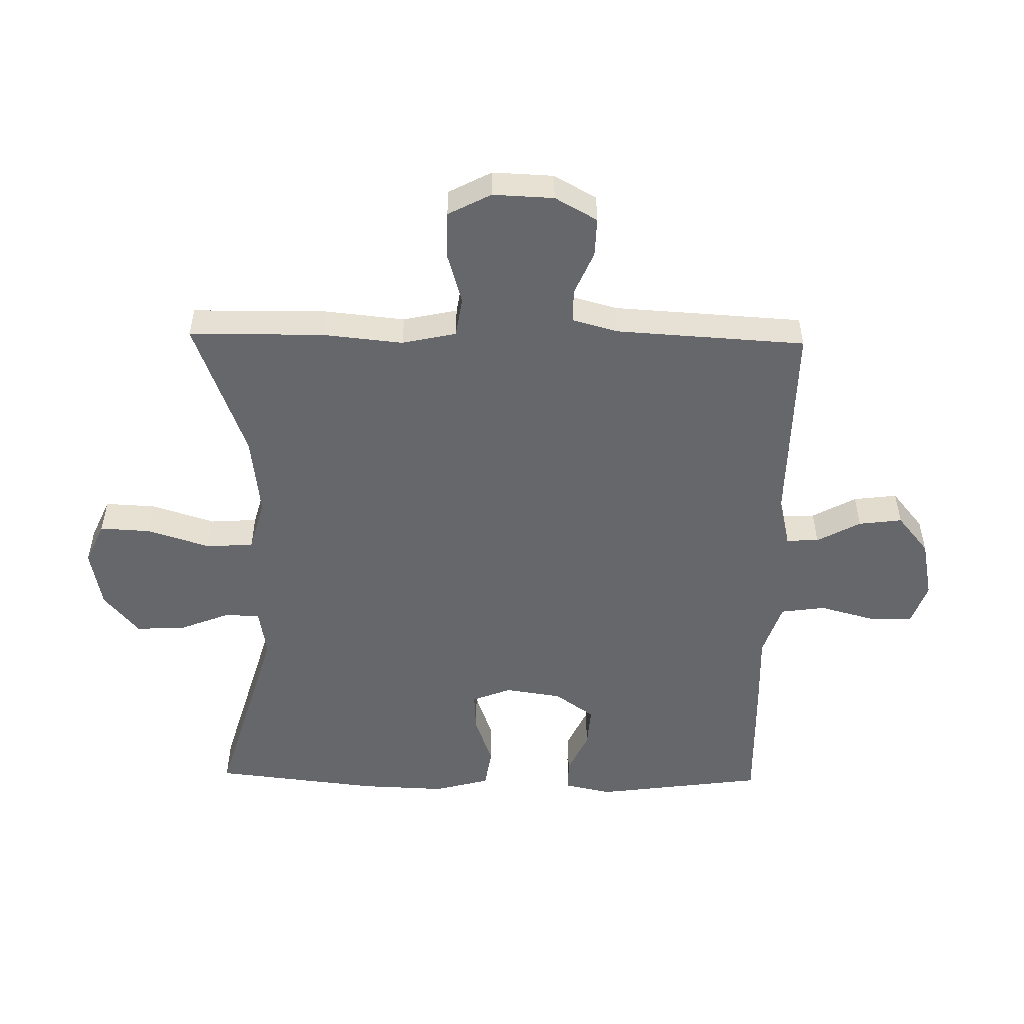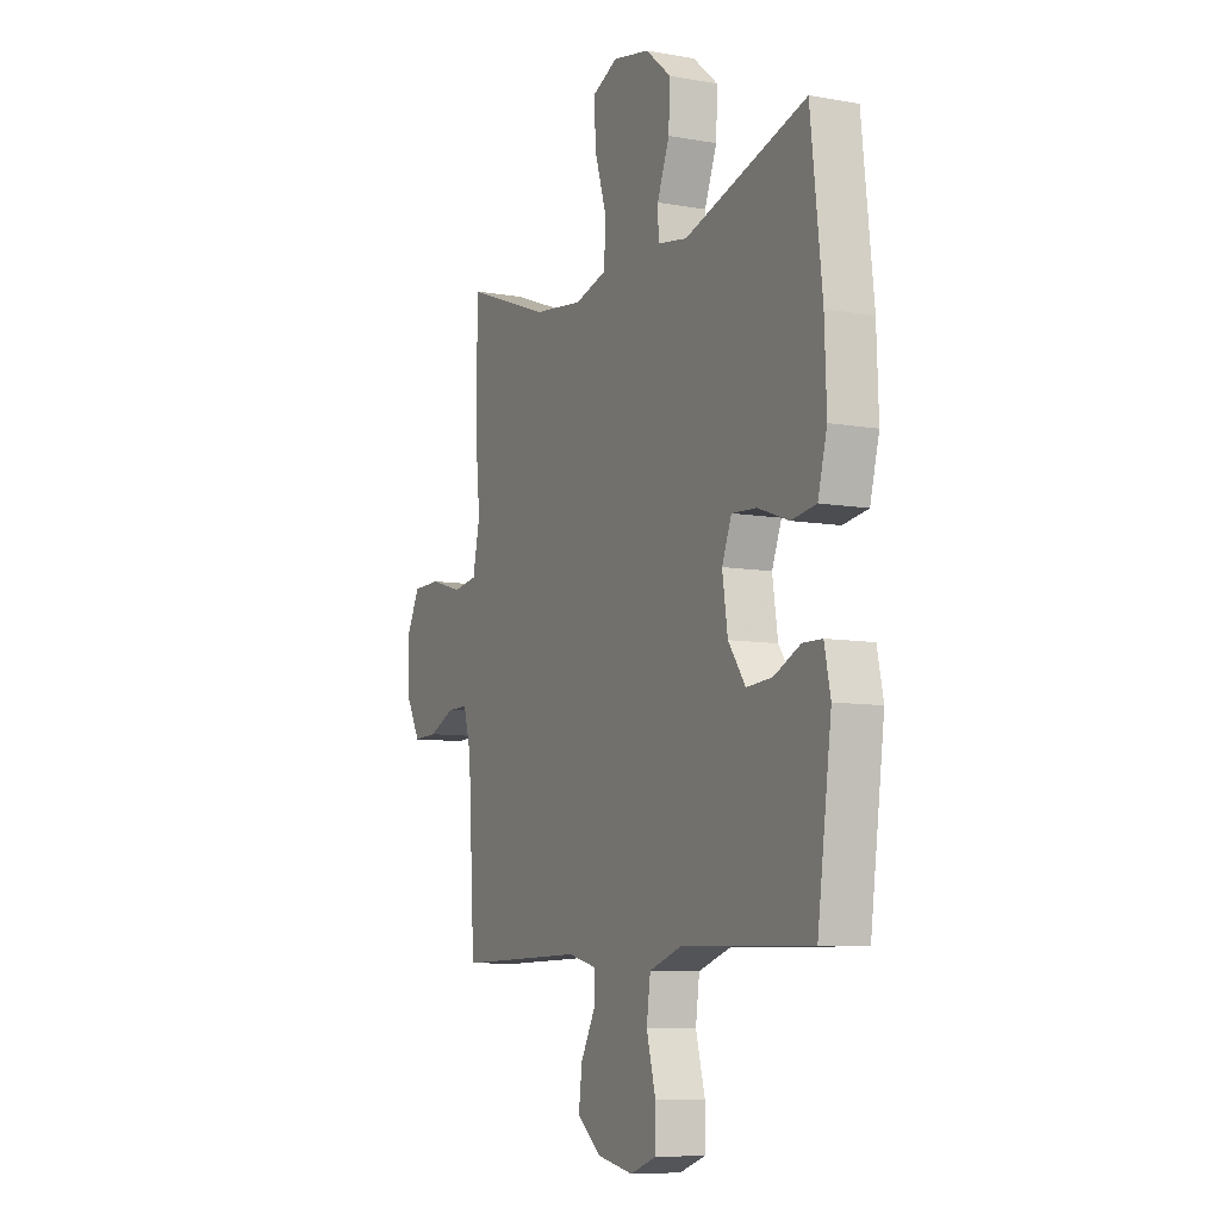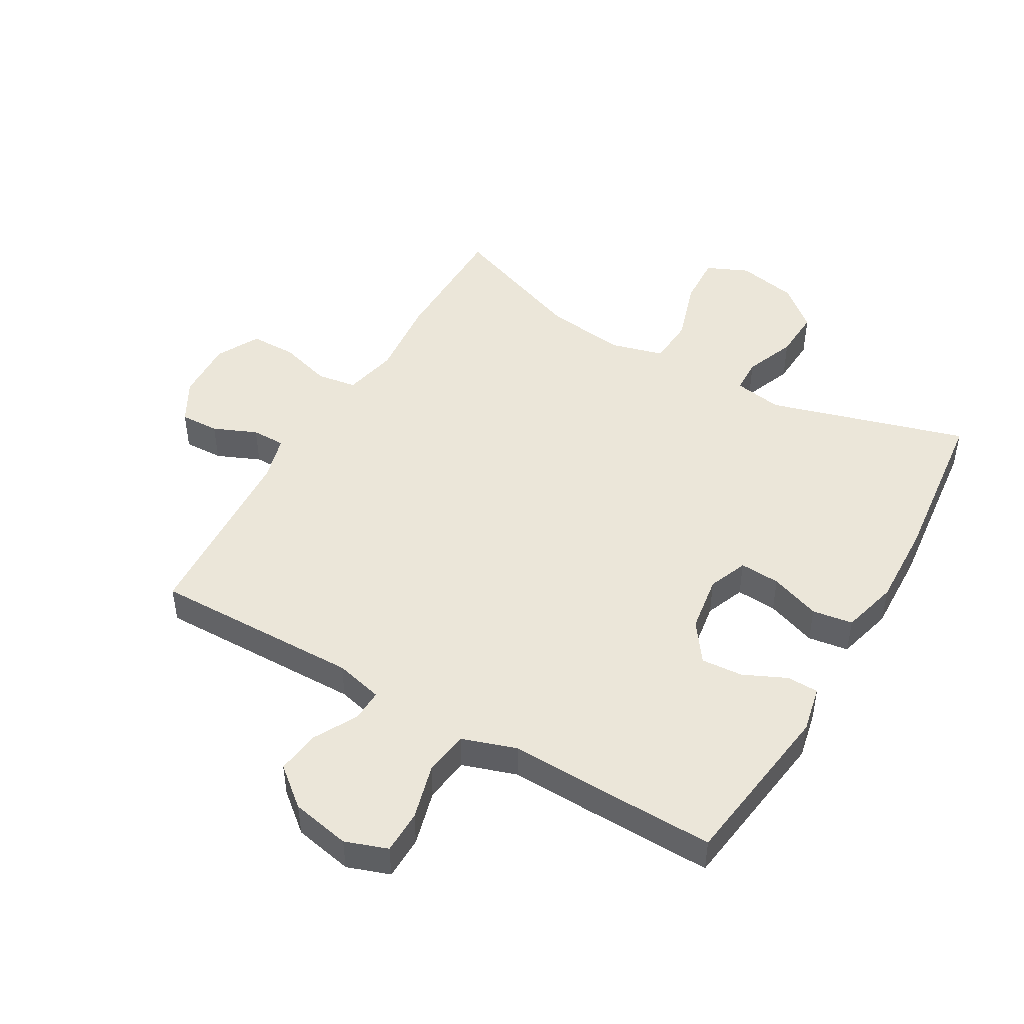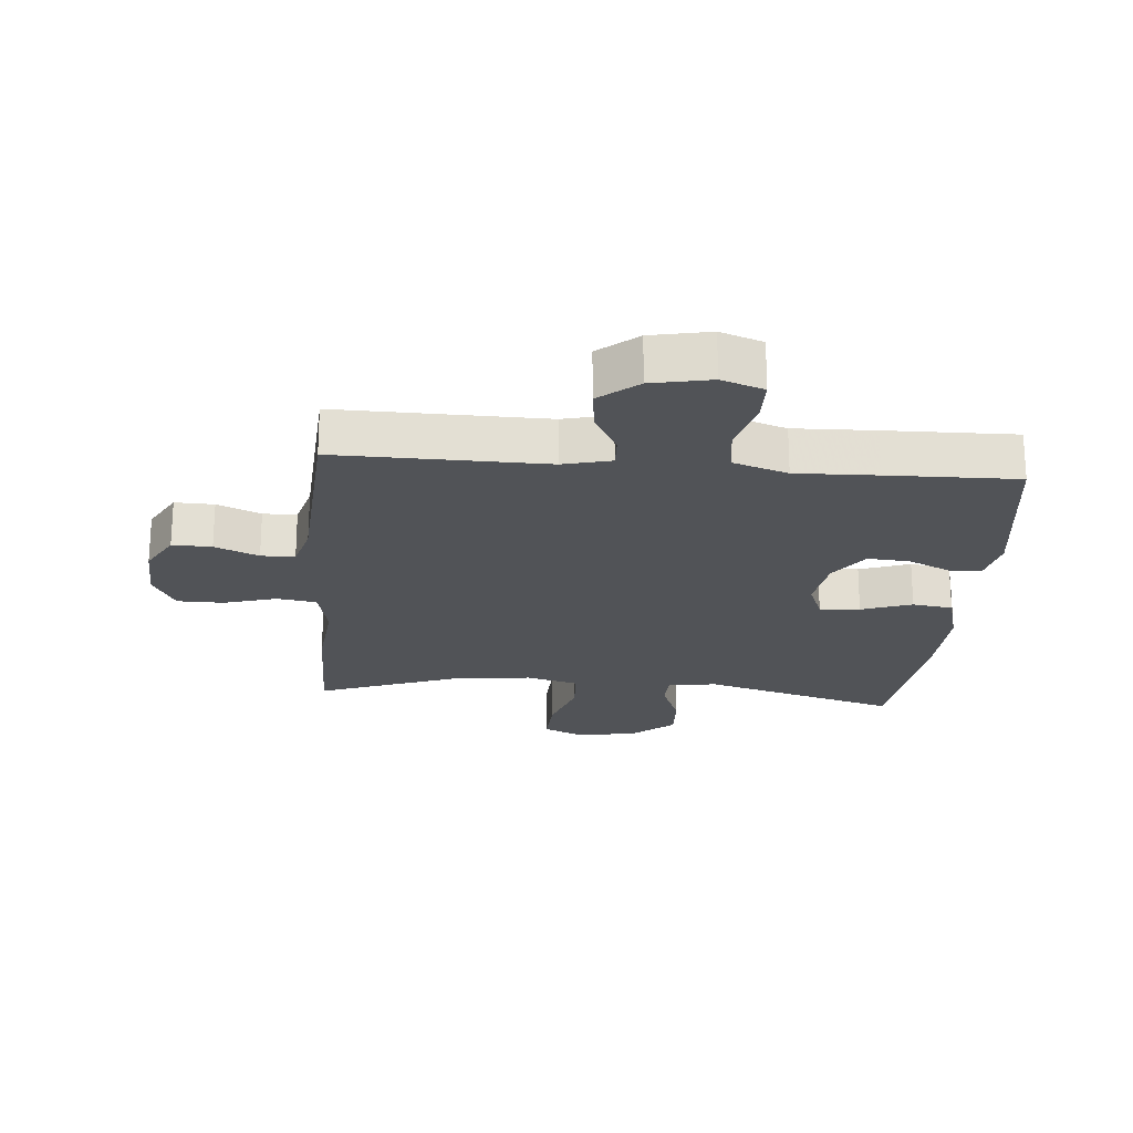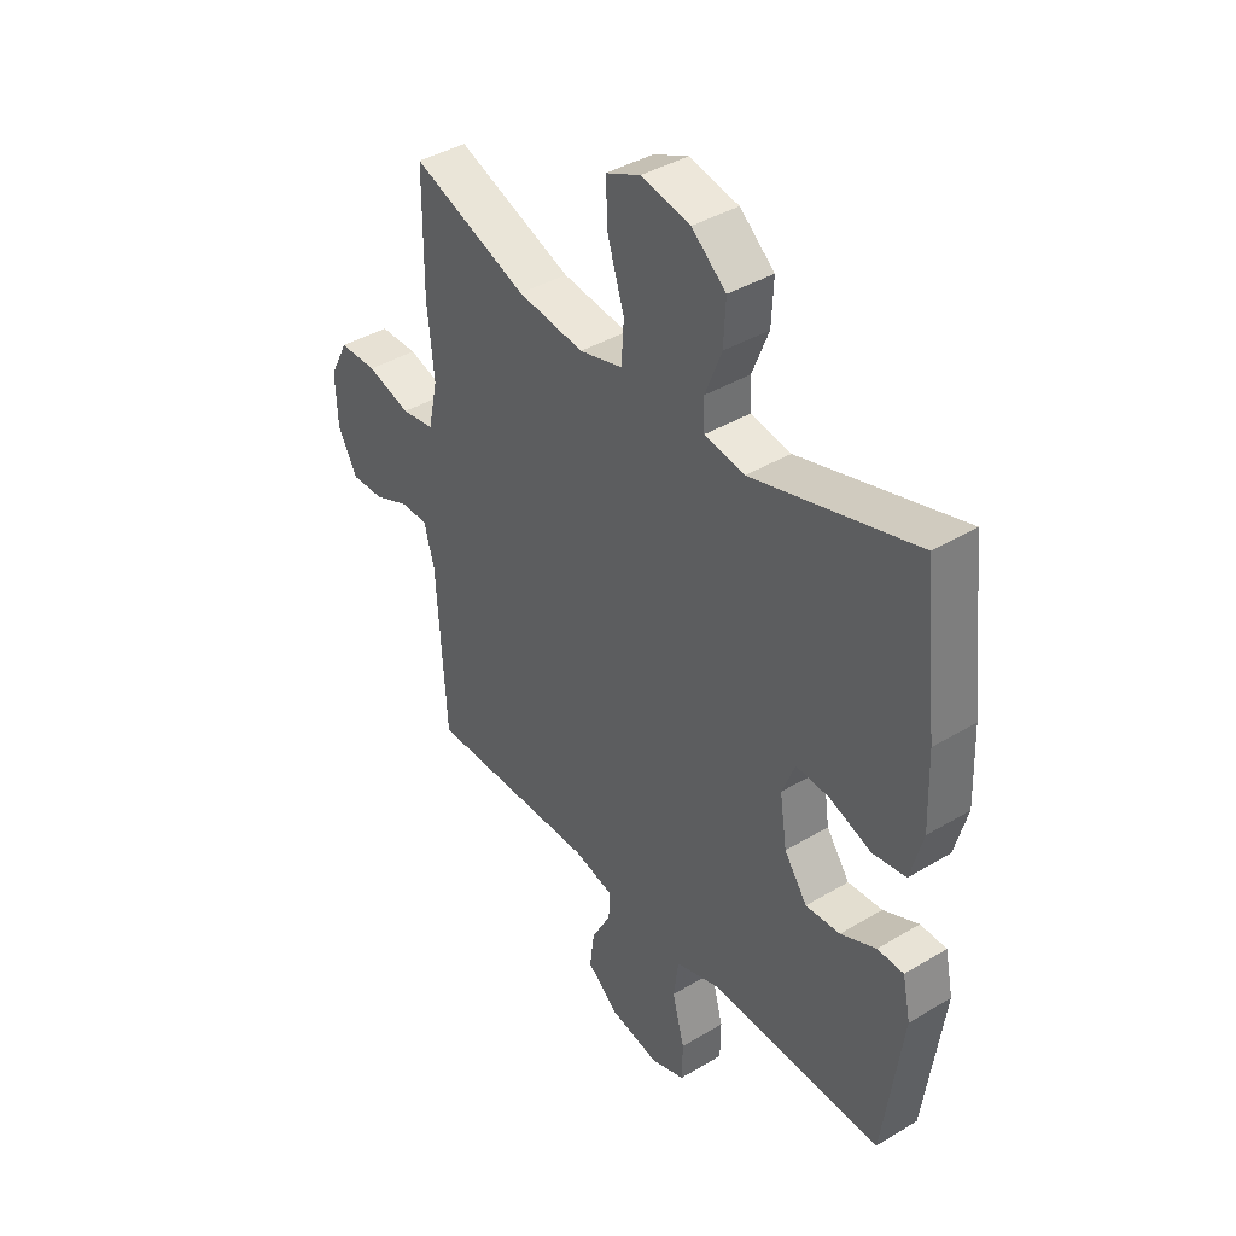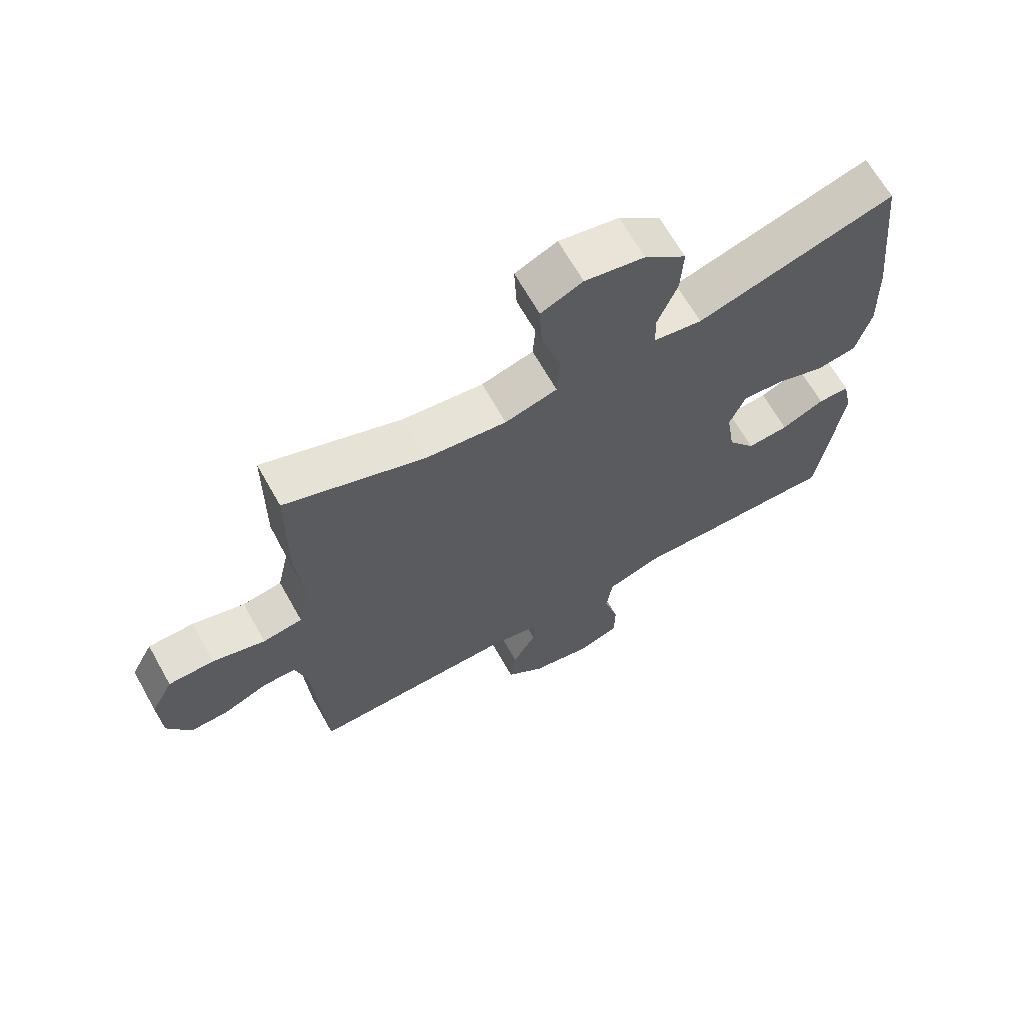
<metadata>
{"format":"obj","ext":"obj","renderer":"f3d","projection":"perspective","resolution":1024,"background":"white","views":[{"elev":-52.0,"azim":88.9,"up":"+Y"},{"elev":-8.4,"azim":-115.7,"up":"+Z"},{"elev":47.4,"azim":-149.9,"up":"+Y"},{"elev":-22.1,"azim":175.2,"up":"+Y"},{"elev":40.3,"azim":-126.5,"up":"+Z"},{"elev":66.7,"azim":150.6,"up":"+Z"}]}
</metadata>
<code>
v -0.5 0.07 -0.5
v -0.537 0.07 -0.227
v -0.521 0.07 -0.152
v -0.47 0.07 -0.151
v -0.401 0.07 -0.183
v -0.334 0.07 -0.188
v -0.289 0.07 -0.125
v -0.275 0.07 -0.033
v -0.3 0.07 0.03
v -0.365 0.07 0.026
v -0.446 0.07 -0.003
v -0.511 0.07 0.007
v -0.535 0.07 0.097
v -0.53 0.07 0.233
v -0.5 0.07 0.5
v -0.182 0.07 0.407
v -0.104 0.07 0.42
v -0.102 0.07 0.476
v -0.134 0.07 0.557
v -0.138 0.07 0.637
v -0.071 0.07 0.693
v 0.025 0.07 0.712
v 0.092 0.07 0.682
v 0.088 0.07 0.6
v 0.056 0.07 0.499
v 0.061 0.07 0.423
v 0.145 0.07 0.4
v 0.275 0.07 0.416
v 0.5 0.07 0.5
v 0.502 0.07 0.284
v 0.489 0.07 0.154
v 0.508 0.07 0.067
v 0.572 0.07 0.057
v 0.657 0.07 0.082
v 0.731 0.07 0.081
v 0.767 0.07 0.012
v 0.763 0.07 -0.086
v 0.725 0.07 -0.154
v 0.662 0.07 -0.152
v 0.592 0.07 -0.122
v 0.538 0.07 -0.122
v 0.518 0.07 -0.195
v 0.5 0.07 -0.5
v 0.165 0.07 -0.495
v 0.088 0.07 -0.514
v 0.09 0.07 -0.566
v 0.128 0.07 -0.636
v 0.137 0.07 -0.706
v 0.075 0.07 -0.757
v -0.02 0.07 -0.776
v -0.088 0.07 -0.752
v -0.089 0.07 -0.682
v -0.065 0.07 -0.593
v -0.075 0.07 -0.521
v -0.162 0.07 -0.492
v -0.292 0.07 -0.496
v -0.5 0 -0.5
v -0.537 0 -0.227
v -0.521 0 -0.152
v -0.47 0 -0.151
v -0.401 0 -0.183
v -0.334 0 -0.188
v -0.289 0 -0.125
v -0.275 0 -0.033
v -0.3 0 0.03
v -0.365 0 0.026
v -0.446 0 -0.003
v -0.511 0 0.007
v -0.535 0 0.097
v -0.53 0 0.233
v -0.5 0 0.5
v -0.182 0 0.407
v -0.104 0 0.42
v -0.102 0 0.476
v -0.134 0 0.557
v -0.138 0 0.637
v -0.071 0 0.693
v 0.025 0 0.712
v 0.092 0 0.682
v 0.088 0 0.6
v 0.056 0 0.499
v 0.061 0 0.423
v 0.145 0 0.4
v 0.275 0 0.416
v 0.5 0 0.5
v 0.502 0 0.284
v 0.489 0 0.154
v 0.508 0 0.067
v 0.572 0 0.057
v 0.657 0 0.082
v 0.731 0 0.081
v 0.767 0 0.012
v 0.763 0 -0.086
v 0.725 0 -0.154
v 0.662 0 -0.152
v 0.592 0 -0.122
v 0.538 0 -0.122
v 0.518 0 -0.195
v 0.5 0 -0.5
v 0.165 0 -0.495
v 0.088 0 -0.514
v 0.09 0 -0.566
v 0.128 0 -0.636
v 0.137 0 -0.706
v 0.075 0 -0.757
v -0.02 0 -0.776
v -0.088 0 -0.752
v -0.089 0 -0.682
v -0.065 0 -0.593
v -0.075 0 -0.521
v -0.162 0 -0.492
v -0.292 0 -0.496
f 3 4 5
f 2 3 5
f 1 2 5
f 56 1 5
f 55 56 5
f 54 55 5 6
f 51 52 53
f 50 51 53
f 49 50 53
f 48 49 53
f 47 48 53
f 46 47 53
f 45 46 53 54
f 54 6 7
f 45 54 7
f 44 45 7
f 44 7 8
f 43 44 8
f 42 43 8
f 38 39 40
f 37 38 40
f 36 37 40
f 35 36 40
f 34 35 40
f 33 34 40
f 32 33 40 41
f 42 8 9
f 41 42 9
f 32 41 9
f 31 32 9
f 31 9 10
f 30 31 10
f 29 30 10
f 28 29 10
f 23 24 25
f 22 23 25
f 21 22 25
f 20 21 25
f 19 20 25
f 18 19 25
f 17 18 25 26
f 16 17 26 27
f 14 15 16
f 12 13 14
f 11 12 14
f 10 11 14
f 28 10 14
f 27 28 14
f 14 16 27
f 61 60 59
f 61 59 58
f 61 58 57
f 61 57 112
f 61 112 111
f 62 61 111 110
f 109 108 107
f 109 107 106
f 109 106 105
f 109 105 104
f 109 104 103
f 109 103 102
f 110 109 102 101
f 63 62 110
f 63 110 101
f 63 101 100
f 64 63 100
f 64 100 99
f 64 99 98
f 96 95 94
f 96 94 93
f 96 93 92
f 96 92 91
f 96 91 90
f 96 90 89
f 97 96 89 88
f 65 64 98
f 65 98 97
f 65 97 88
f 65 88 87
f 66 65 87
f 66 87 86
f 66 86 85
f 66 85 84
f 81 80 79
f 81 79 78
f 81 78 77
f 81 77 76
f 81 76 75
f 81 75 74
f 82 81 74 73
f 83 82 73 72
f 72 71 70
f 70 69 68
f 70 68 67
f 70 67 66
f 70 66 84
f 70 84 83
f 83 72 70
f 1 57 58 2
f 2 58 59 3
f 3 59 60 4
f 4 60 61 5
f 5 61 62 6
f 6 62 63 7
f 7 63 64 8
f 8 64 65 9
f 9 65 66 10
f 10 66 67 11
f 11 67 68 12
f 12 68 69 13
f 13 69 70 14
f 14 70 71 15
f 15 71 72 16
f 16 72 73 17
f 17 73 74 18
f 18 74 75 19
f 19 75 76 20
f 20 76 77 21
f 21 77 78 22
f 22 78 79 23
f 23 79 80 24
f 24 80 81 25
f 25 81 82 26
f 26 82 83 27
f 27 83 84 28
f 28 84 85 29
f 29 85 86 30
f 30 86 87 31
f 31 87 88 32
f 32 88 89 33
f 33 89 90 34
f 34 90 91 35
f 35 91 92 36
f 36 92 93 37
f 37 93 94 38
f 38 94 95 39
f 39 95 96 40
f 40 96 97 41
f 41 97 98 42
f 42 98 99 43
f 43 99 100 44
f 44 100 101 45
f 45 101 102 46
f 46 102 103 47
f 47 103 104 48
f 48 104 105 49
f 49 105 106 50
f 50 106 107 51
f 51 107 108 52
f 52 108 109 53
f 53 109 110 54
f 54 110 111 55
f 55 111 112 56
f 56 112 57 1

</code>
